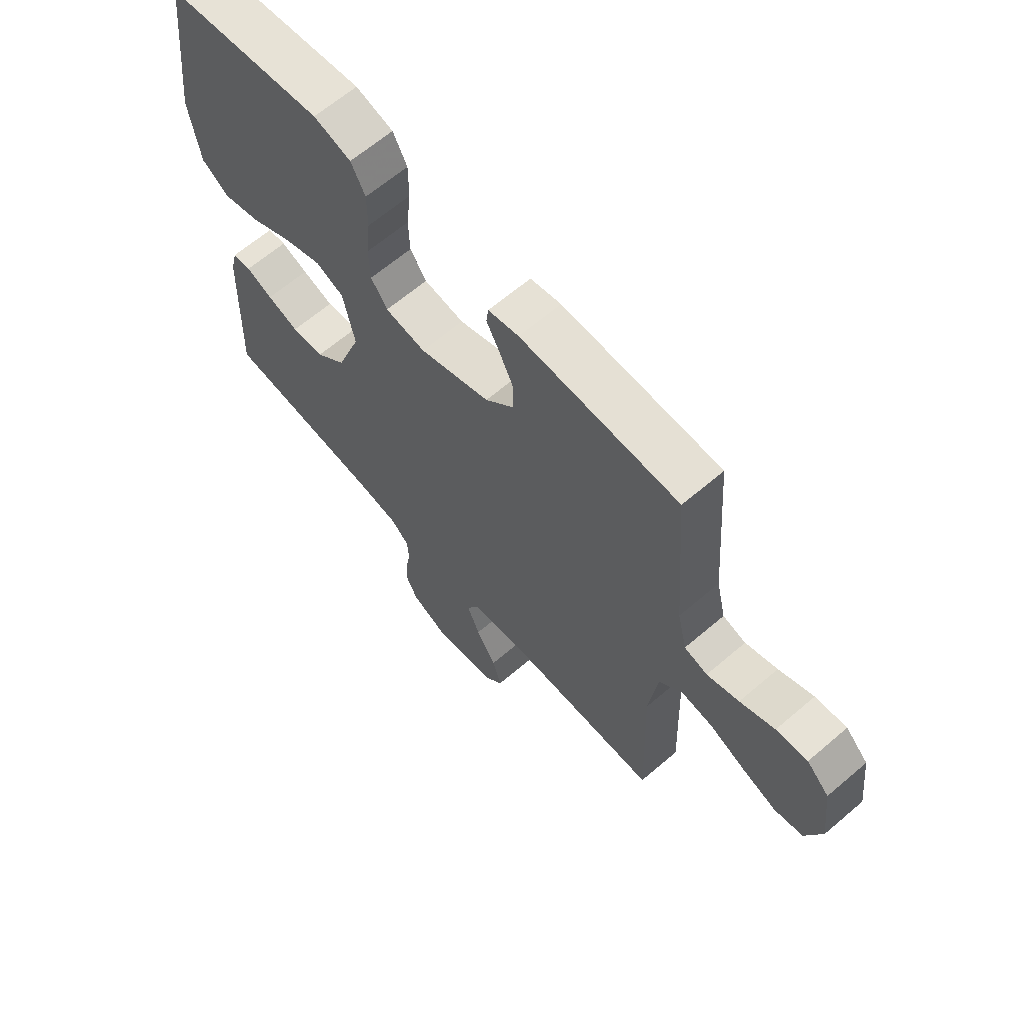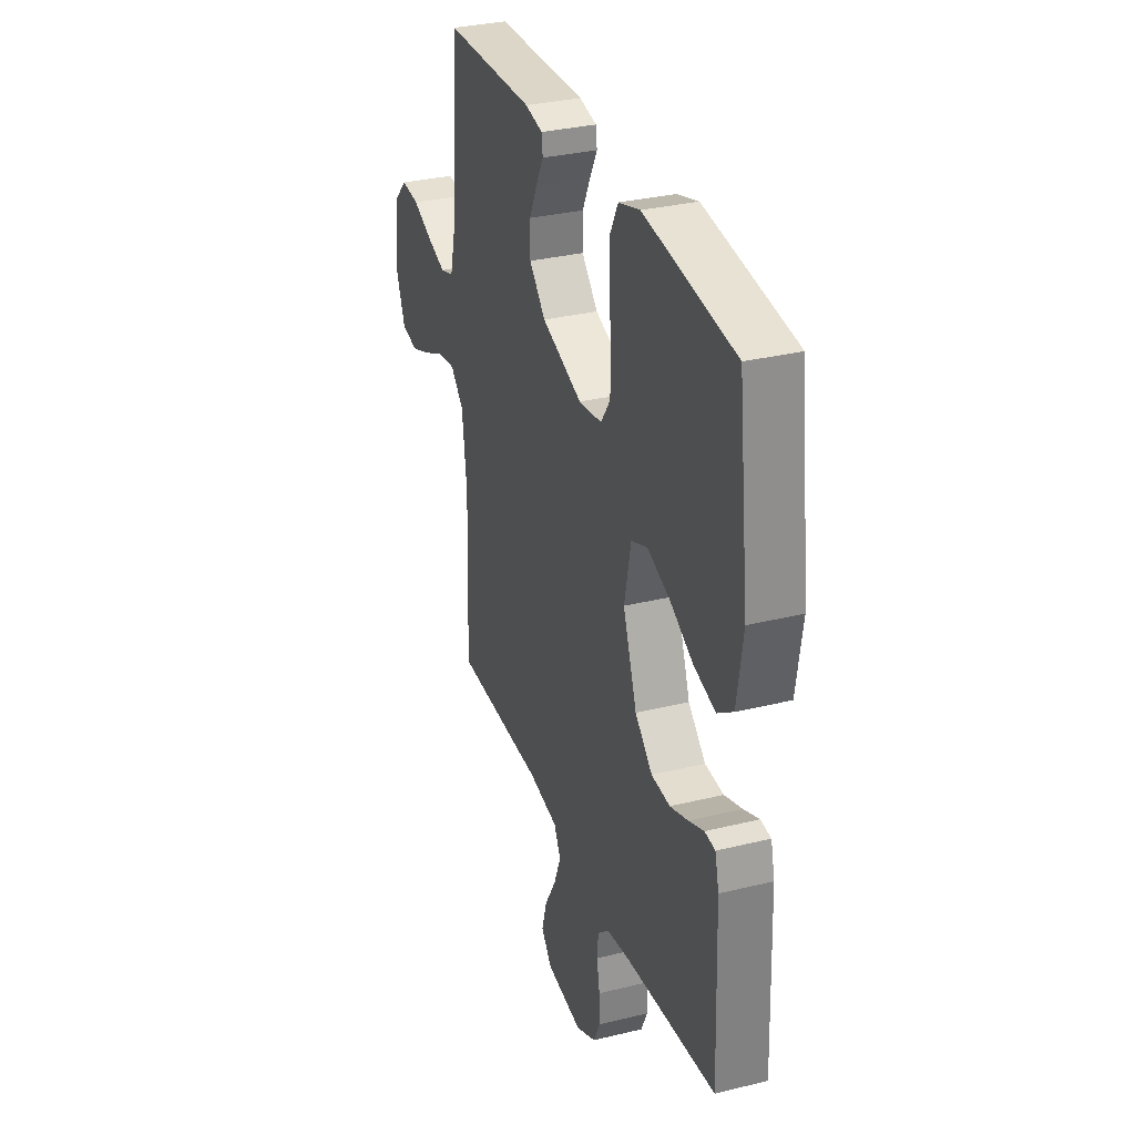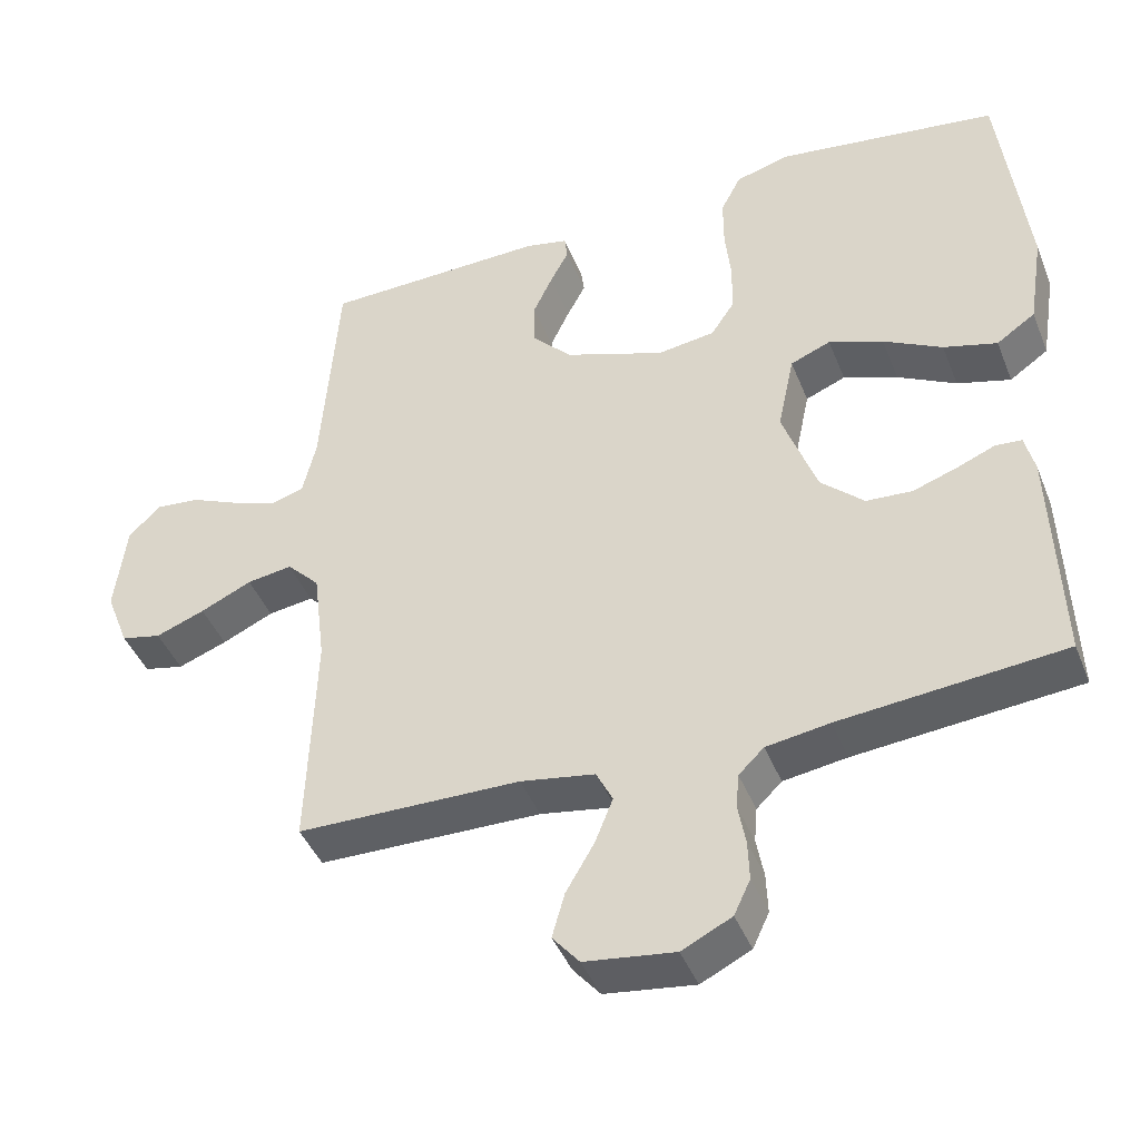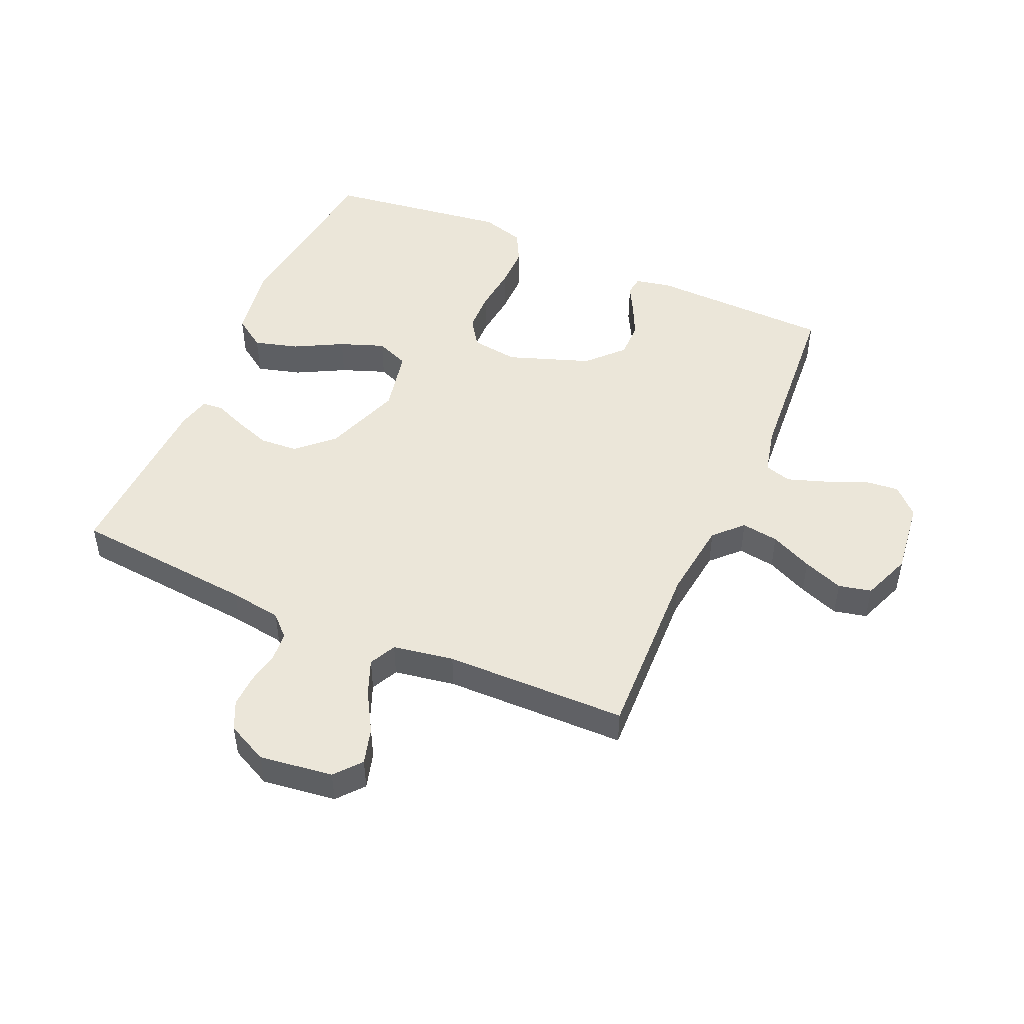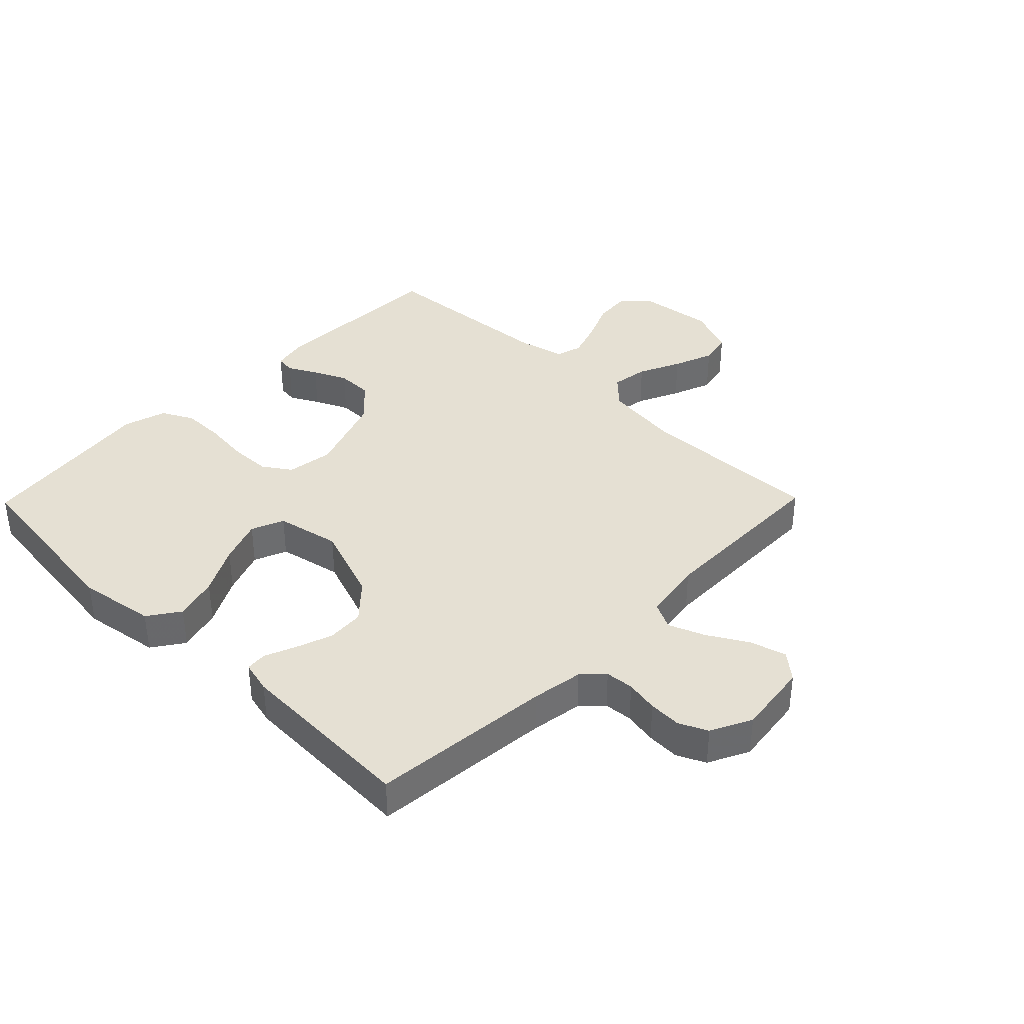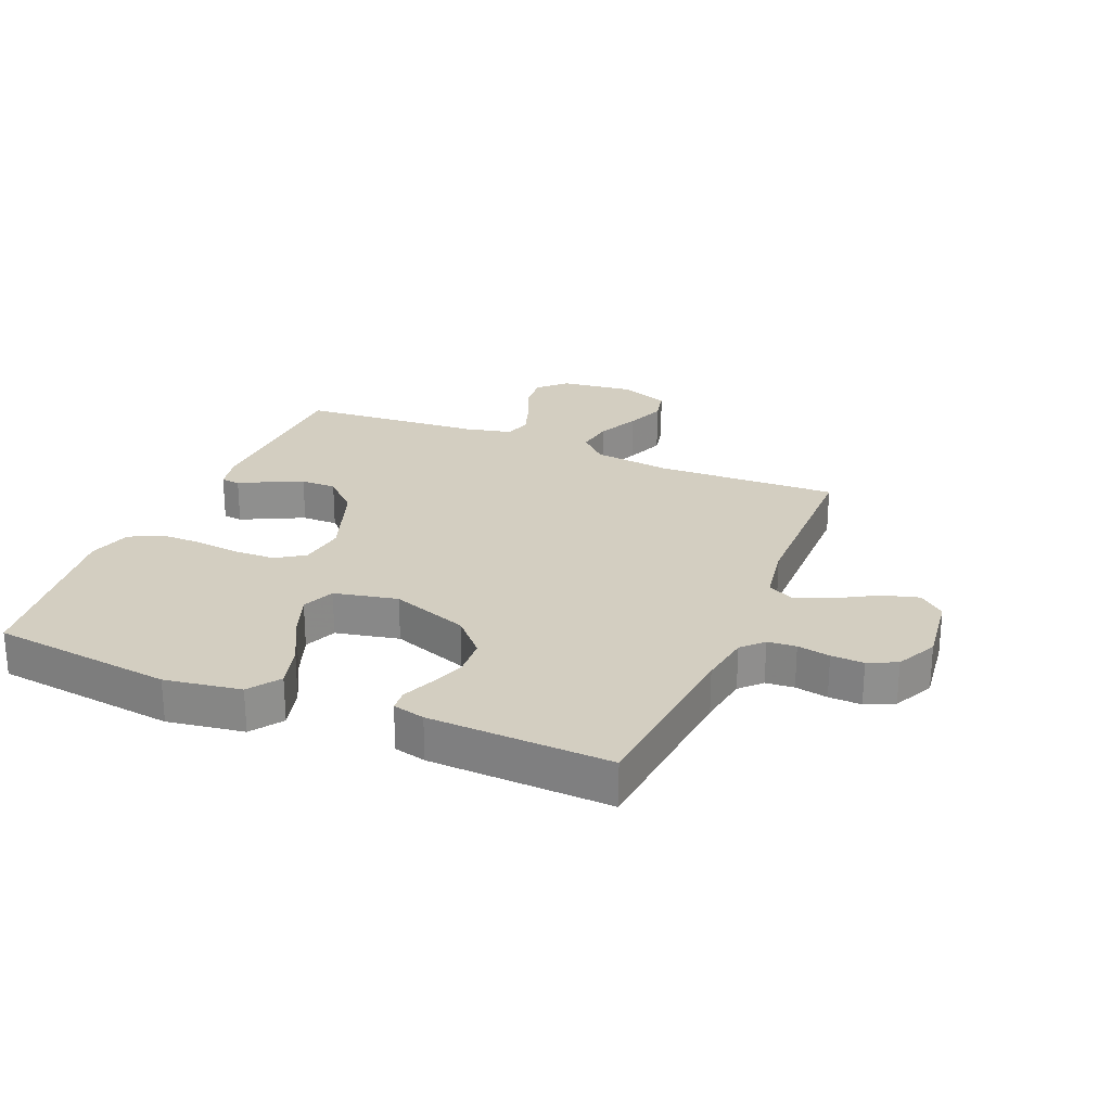
<metadata>
{"format":"obj","ext":"obj","renderer":"f3d","projection":"perspective","resolution":1024,"background":"white","views":[{"elev":64.7,"azim":-130.7,"up":"+Z"},{"elev":31.8,"azim":70.9,"up":"+Z"},{"elev":-42.9,"azim":20.8,"up":"+Z"},{"elev":48.5,"azim":-156.3,"up":"+Y"},{"elev":37.9,"azim":134.4,"up":"+Y"},{"elev":25.1,"azim":112.8,"up":"+Y"}]}
</metadata>
<code>
v 0.5 0.07 0.5
v 0.536 0.07 0.2
v 0.516 0.07 0.074
v 0.464 0.07 0.038
v 0.392 0.07 0.058
v 0.313 0.07 0.1
v 0.24 0.07 0.127
v 0.186 0.07 0.105
v 0.164 0.07 0
v 0.21 0.07 -0.128
v 0.268 0.07 -0.182
v 0.33 0.07 -0.186
v 0.39 0.07 -0.165
v 0.441 0.07 -0.144
v 0.476 0.07 -0.147
v 0.489 0.07 -0.2
v 0.5 0.07 -0.5
v 0.2 0.07 -0.528
v 0.115 0.07 -0.541
v 0.081 0.07 -0.574
v 0.077 0.07 -0.621
v 0.087 0.07 -0.675
v 0.089 0.07 -0.729
v 0.067 0.07 -0.776
v 0 0.07 -0.809
v -0.121 0.07 -0.793
v -0.157 0.07 -0.75
v -0.14 0.07 -0.69
v -0.102 0.07 -0.625
v -0.078 0.07 -0.565
v -0.1 0.07 -0.521
v -0.2 0.07 -0.504
v -0.5 0.07 -0.5
v -0.489 0.07 -0.2
v -0.505 0.07 -0.071
v -0.549 0.07 -0.026
v -0.61 0.07 -0.035
v -0.679 0.07 -0.067
v -0.745 0.07 -0.092
v -0.799 0.07 -0.08
v -0.83 0.07 0
v -0.815 0.07 0.123
v -0.772 0.07 0.166
v -0.712 0.07 0.16
v -0.646 0.07 0.131
v -0.585 0.07 0.11
v -0.541 0.07 0.123
v -0.523 0.07 0.2
v -0.5 0.07 0.5
v -0.2 0.07 0.508
v -0.142 0.07 0.496
v -0.138 0.07 0.464
v -0.163 0.07 0.417
v -0.189 0.07 0.362
v -0.189 0.07 0.303
v -0.135 0.07 0.246
v 0 0.07 0.198
v 0.077 0.07 0.209
v 0.108 0.07 0.255
v 0.11 0.07 0.322
v 0.102 0.07 0.397
v 0.102 0.07 0.467
v 0.129 0.07 0.519
v 0.2 0.07 0.54
v 0.5 0 0.5
v 0.536 0 0.2
v 0.516 0 0.074
v 0.464 0 0.038
v 0.392 0 0.058
v 0.313 0 0.1
v 0.24 0 0.127
v 0.186 0 0.105
v 0.164 0 0
v 0.21 0 -0.128
v 0.268 0 -0.182
v 0.33 0 -0.186
v 0.39 0 -0.165
v 0.441 0 -0.144
v 0.476 0 -0.147
v 0.489 0 -0.2
v 0.5 0 -0.5
v 0.2 0 -0.528
v 0.115 0 -0.541
v 0.081 0 -0.574
v 0.077 0 -0.621
v 0.087 0 -0.675
v 0.089 0 -0.729
v 0.067 0 -0.776
v 0 0 -0.809
v -0.121 0 -0.793
v -0.157 0 -0.75
v -0.14 0 -0.69
v -0.102 0 -0.625
v -0.078 0 -0.565
v -0.1 0 -0.521
v -0.2 0 -0.504
v -0.5 0 -0.5
v -0.489 0 -0.2
v -0.505 0 -0.071
v -0.549 0 -0.026
v -0.61 0 -0.035
v -0.679 0 -0.067
v -0.745 0 -0.092
v -0.799 0 -0.08
v -0.83 0 0
v -0.815 0 0.123
v -0.772 0 0.166
v -0.712 0 0.16
v -0.646 0 0.131
v -0.585 0 0.11
v -0.541 0 0.123
v -0.523 0 0.2
v -0.5 0 0.5
v -0.2 0 0.508
v -0.142 0 0.496
v -0.138 0 0.464
v -0.163 0 0.417
v -0.189 0 0.362
v -0.189 0 0.303
v -0.135 0 0.246
v 0 0 0.198
v 0.077 0 0.209
v 0.108 0 0.255
v 0.11 0 0.322
v 0.102 0 0.397
v 0.102 0 0.467
v 0.129 0 0.519
v 0.2 0 0.54
f 60 61 62 63
f 59 60 63 64
f 50 51 52 53
f 48 49 50 53
f 47 48 53 54
f 42 43 44 45
f 42 45 46
f 41 42 46
f 40 41 46 47
f 37 38 39 40
f 32 33 34
f 31 32 34 35
f 26 27 28 29
f 26 29 30
f 25 26 30
f 24 25 30
f 21 22 23 24
f 21 24 30 31
f 15 16 17 18
f 13 14 15 18
f 12 13 18 19
f 11 12 19 20
f 3 4 5 6
f 3 6 7
f 2 3 7
f 59 64 1 2
f 58 59 2 7
f 57 58 7 8
f 56 57 8 9
f 40 47 54 55
f 37 40 55 56
f 36 37 56
f 35 36 56 9
f 20 21 31 35
f 10 11 20 35
f 9 10 35
f 127 126 125 124
f 128 127 124 123
f 117 116 115 114
f 117 114 113 112
f 118 117 112 111
f 109 108 107 106
f 110 109 106
f 110 106 105
f 111 110 105 104
f 104 103 102 101
f 98 97 96
f 99 98 96 95
f 93 92 91 90
f 94 93 90
f 94 90 89
f 94 89 88
f 88 87 86 85
f 95 94 88 85
f 82 81 80 79
f 82 79 78 77
f 83 82 77 76
f 84 83 76 75
f 70 69 68 67
f 71 70 67
f 71 67 66
f 66 65 128 123
f 71 66 123 122
f 72 71 122 121
f 73 72 121 120
f 119 118 111 104
f 120 119 104 101
f 120 101 100
f 73 120 100 99
f 99 95 85 84
f 99 84 75 74
f 99 74 73
f 1 65 66 2
f 2 66 67 3
f 3 67 68 4
f 4 68 69 5
f 5 69 70 6
f 6 70 71 7
f 7 71 72 8
f 8 72 73 9
f 9 73 74 10
f 10 74 75 11
f 11 75 76 12
f 12 76 77 13
f 13 77 78 14
f 14 78 79 15
f 15 79 80 16
f 16 80 81 17
f 17 81 82 18
f 18 82 83 19
f 19 83 84 20
f 20 84 85 21
f 21 85 86 22
f 22 86 87 23
f 23 87 88 24
f 24 88 89 25
f 25 89 90 26
f 26 90 91 27
f 27 91 92 28
f 28 92 93 29
f 29 93 94 30
f 30 94 95 31
f 31 95 96 32
f 32 96 97 33
f 33 97 98 34
f 34 98 99 35
f 35 99 100 36
f 36 100 101 37
f 37 101 102 38
f 38 102 103 39
f 39 103 104 40
f 40 104 105 41
f 41 105 106 42
f 42 106 107 43
f 43 107 108 44
f 44 108 109 45
f 45 109 110 46
f 46 110 111 47
f 47 111 112 48
f 48 112 113 49
f 49 113 114 50
f 50 114 115 51
f 51 115 116 52
f 52 116 117 53
f 53 117 118 54
f 54 118 119 55
f 55 119 120 56
f 56 120 121 57
f 57 121 122 58
f 58 122 123 59
f 59 123 124 60
f 60 124 125 61
f 61 125 126 62
f 62 126 127 63
f 63 127 128 64
f 64 128 65 1

</code>
